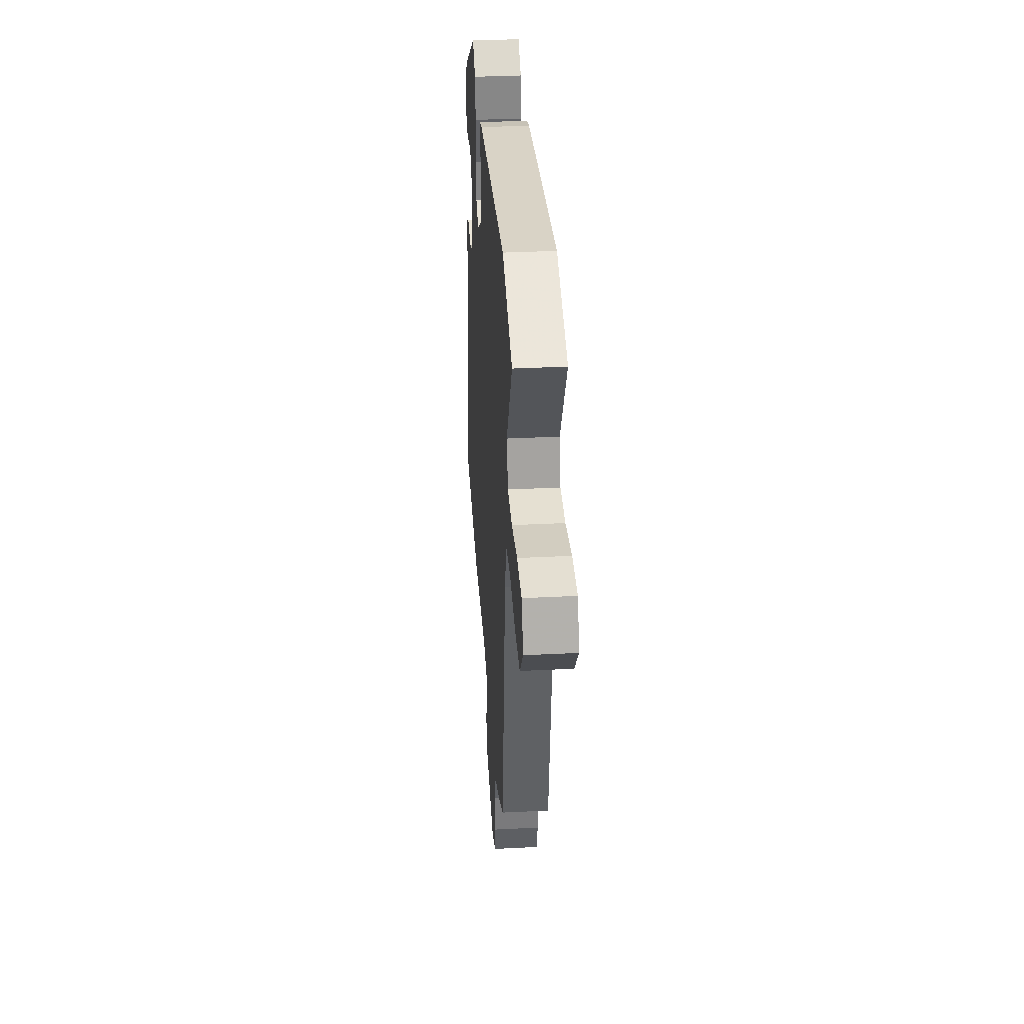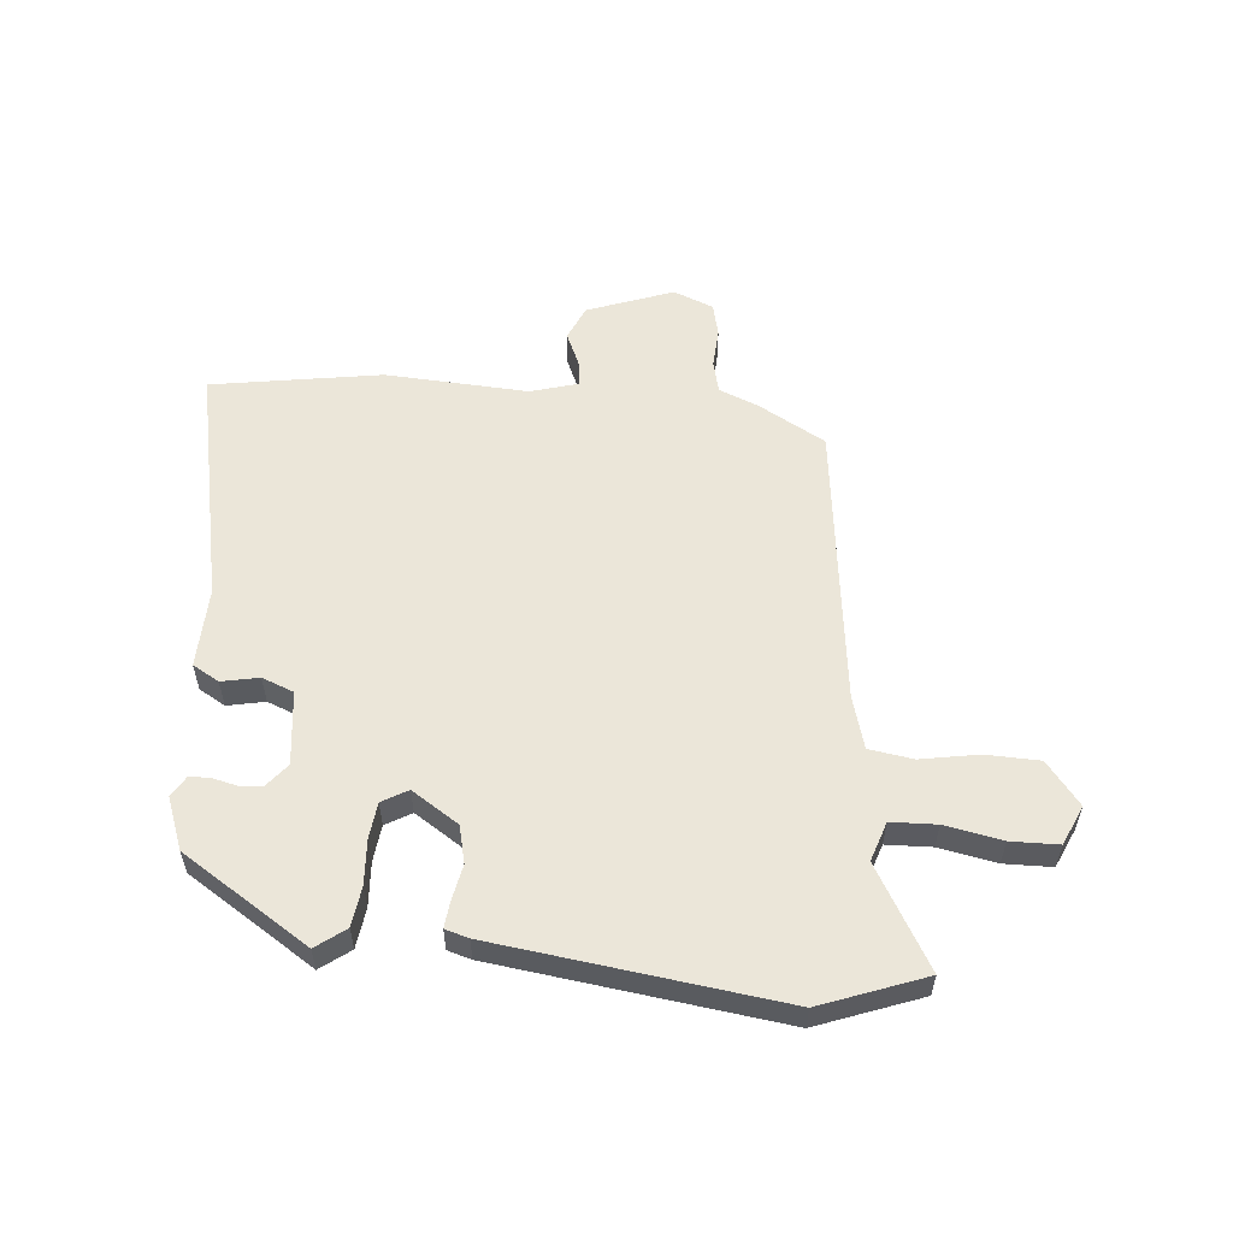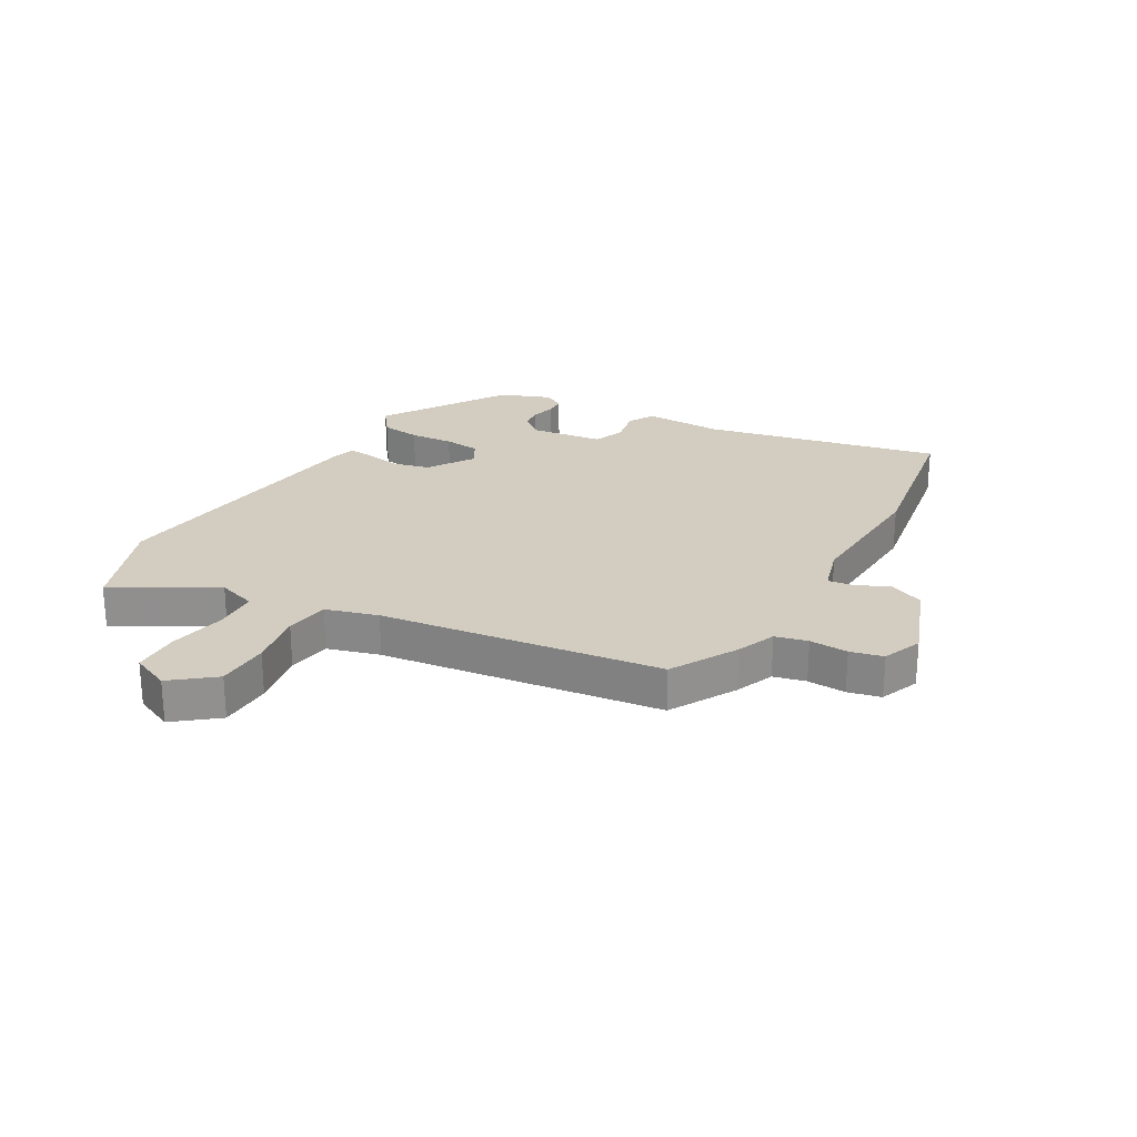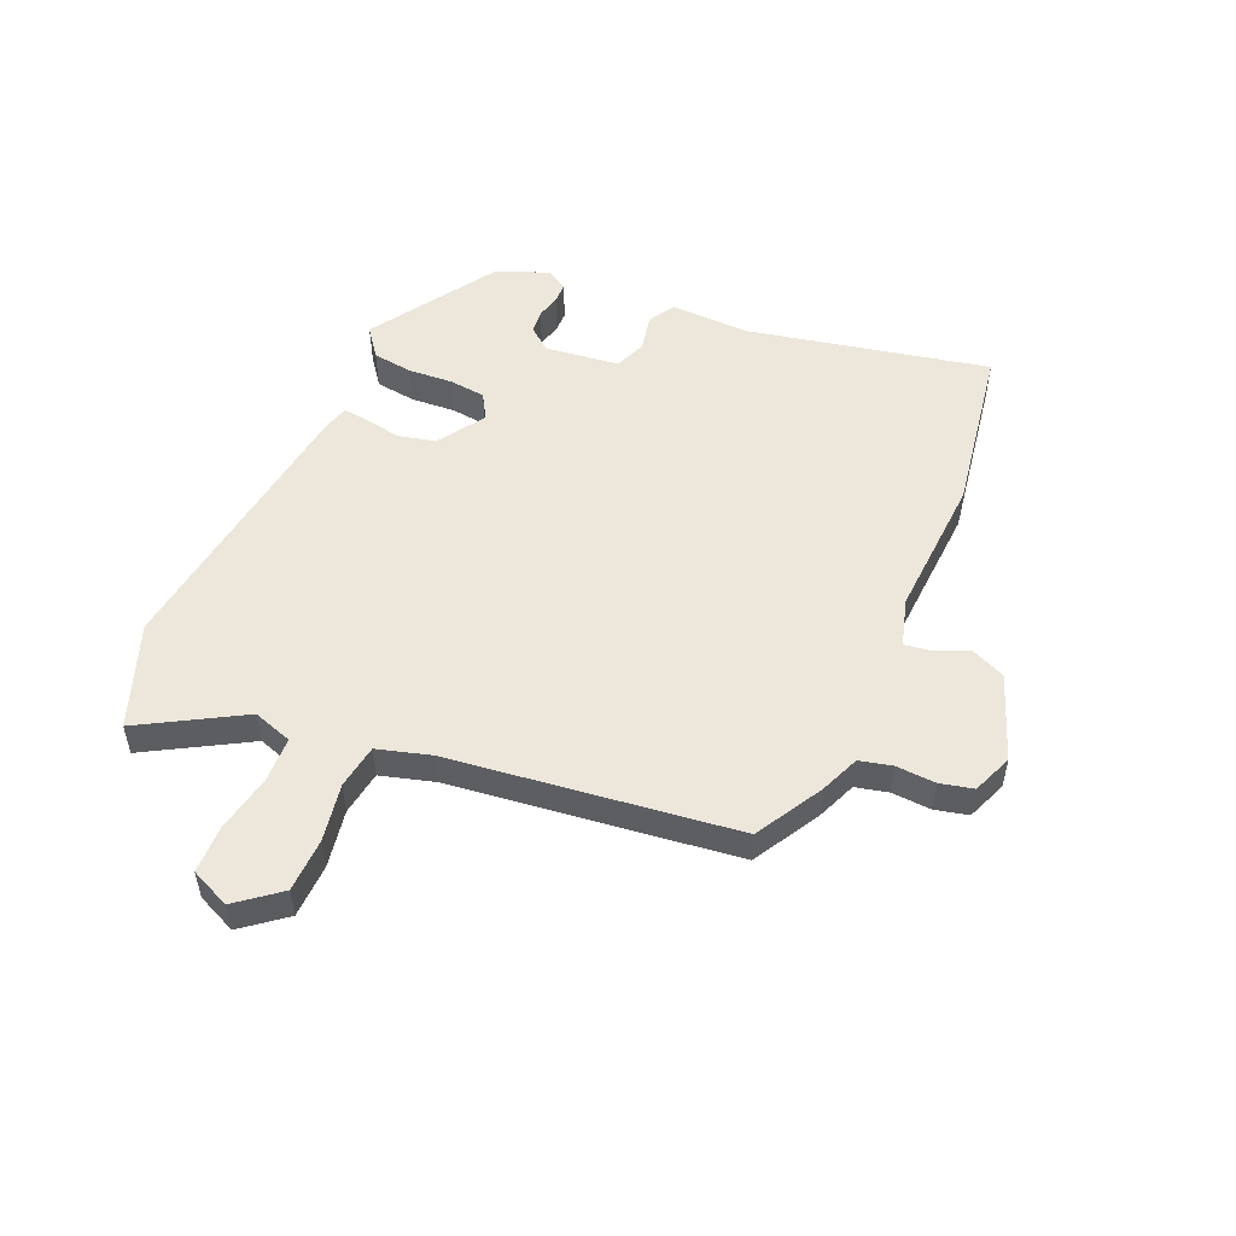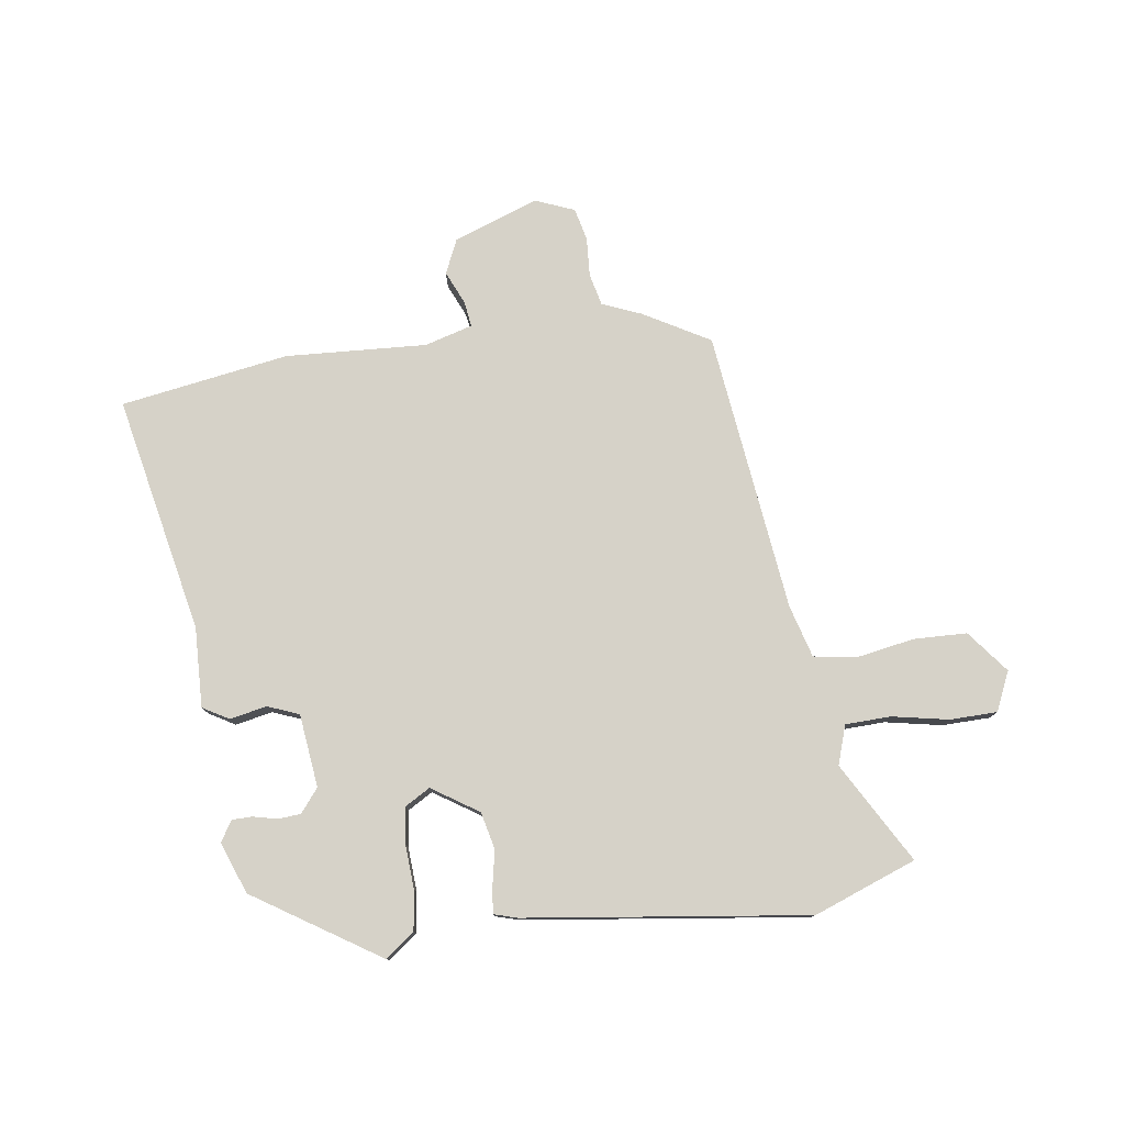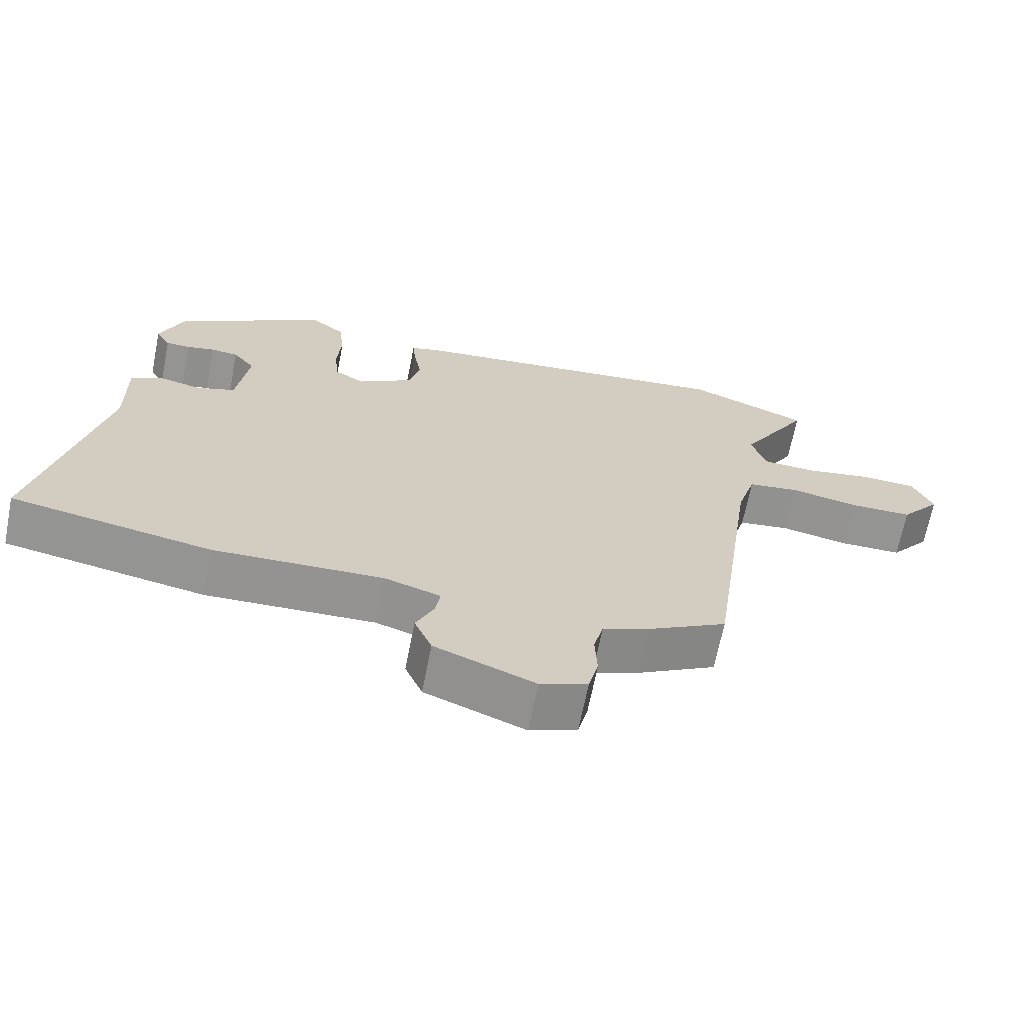
<metadata>
{"format":"obj","ext":"obj","renderer":"f3d","projection":"perspective","resolution":1024,"background":"white","views":[{"elev":34.7,"azim":86.1,"up":"+Z"},{"elev":56.5,"azim":6.2,"up":"+Y"},{"elev":24.7,"azim":120.5,"up":"+Y"},{"elev":52.1,"azim":114.4,"up":"+Y"},{"elev":78.1,"azim":-6.9,"up":"+Y"},{"elev":-67.0,"azim":-11.2,"up":"+Z"}]}
</metadata>
<code>
v -0.328 0.07 -0.531
v -0.615 0.07 -0.479
v -0.524 0.07 -0.075
v -0.526 0.07 0.061
v -0.481 0.07 0.086
v -0.418 0.07 0.072
v -0.364 0.07 0.092
v -0.347 0.07 0.217
v -0.378 0.07 0.257
v -0.417 0.07 0.261
v -0.458 0.07 0.252
v -0.493 0.07 0.253
v -0.514 0.07 0.289
v -0.479 0.07 0.376
v -0.263 0.07 0.509
v -0.214 0.07 0.471
v -0.206 0.07 0.403
v -0.212 0.07 0.328
v -0.206 0.07 0.266
v -0.163 0.07 0.24
v -0.083 0.07 0.29
v -0.067 0.07 0.353
v -0.078 0.07 0.415
v -0.082 0.07 0.458
v -0.042 0.07 0.469
v 0.442 0.07 0.523
v 0.616 0.07 0.454
v 0.515 0.07 0.285
v 0.536 0.07 0.218
v 0.613 0.07 0.214
v 0.71 0.07 0.231
v 0.791 0.07 0.228
v 0.82 0.07 0.161
v 0.762 0.07 0.09
v 0.671 0.07 0.089
v 0.574 0.07 0.108
v 0.499 0.07 0.098
v 0.472 0.07 0.009
v 0.405 0.07 -0.471
v 0.291 0.07 -0.533
v 0.224 0.07 -0.559
v 0.21 0.07 -0.614
v 0.213 0.07 -0.68
v 0.199 0.07 -0.736
v 0.131 0.07 -0.762
v -0.013 0.07 -0.706
v -0.038 0.07 -0.647
v -0.012 0.07 -0.591
v -0.005 0.07 -0.547
v -0.086 0.07 -0.522
v -0.328 0 -0.531
v -0.615 0 -0.479
v -0.524 0 -0.075
v -0.526 0 0.061
v -0.481 0 0.086
v -0.418 0 0.072
v -0.364 0 0.092
v -0.347 0 0.217
v -0.378 0 0.257
v -0.417 0 0.261
v -0.458 0 0.252
v -0.493 0 0.253
v -0.514 0 0.289
v -0.479 0 0.376
v -0.263 0 0.509
v -0.214 0 0.471
v -0.206 0 0.403
v -0.212 0 0.328
v -0.206 0 0.266
v -0.163 0 0.24
v -0.083 0 0.29
v -0.067 0 0.353
v -0.078 0 0.415
v -0.082 0 0.458
v -0.042 0 0.469
v 0.442 0 0.523
v 0.616 0 0.454
v 0.515 0 0.285
v 0.536 0 0.218
v 0.613 0 0.214
v 0.71 0 0.231
v 0.791 0 0.228
v 0.82 0 0.161
v 0.762 0 0.09
v 0.671 0 0.089
v 0.574 0 0.108
v 0.499 0 0.098
v 0.472 0 0.009
v 0.405 0 -0.471
v 0.291 0 -0.533
v 0.224 0 -0.559
v 0.21 0 -0.614
v 0.213 0 -0.68
v 0.199 0 -0.736
v 0.131 0 -0.762
v -0.013 0 -0.706
v -0.038 0 -0.647
v -0.012 0 -0.591
v -0.005 0 -0.547
v -0.086 0 -0.522
f 46 47 48
f 45 46 48
f 44 45 48
f 43 44 48
f 42 43 48
f 41 42 48 49
f 41 49 50
f 40 41 50
f 39 40 50
f 38 39 50
f 34 35 36
f 33 34 36
f 32 33 36
f 31 32 36
f 30 31 36
f 29 30 36 37
f 28 29 37
f 26 27 28
f 25 26 28
f 24 25 28
f 23 24 28
f 22 23 28
f 37 38 50
f 28 37 50
f 22 28 50
f 21 22 50
f 16 17 18
f 15 16 18
f 14 15 18
f 13 14 18
f 12 13 18
f 11 12 18
f 10 11 18
f 9 10 18 19
f 8 9 19 20
f 3 4 5 6
f 3 6 7
f 2 3 7
f 1 2 7
f 50 1 7
f 21 50 7
f 20 21 7
f 7 8 20
f 98 97 96
f 98 96 95
f 98 95 94
f 98 94 93
f 98 93 92
f 99 98 92 91
f 100 99 91
f 100 91 90
f 100 90 89
f 100 89 88
f 86 85 84
f 86 84 83
f 86 83 82
f 86 82 81
f 86 81 80
f 87 86 80 79
f 87 79 78
f 78 77 76
f 78 76 75
f 78 75 74
f 78 74 73
f 78 73 72
f 100 88 87
f 100 87 78
f 100 78 72
f 100 72 71
f 68 67 66
f 68 66 65
f 68 65 64
f 68 64 63
f 68 63 62
f 68 62 61
f 68 61 60
f 69 68 60 59
f 70 69 59 58
f 56 55 54 53
f 57 56 53
f 57 53 52
f 57 52 51
f 57 51 100
f 57 100 71
f 57 71 70
f 70 58 57
f 1 51 52 2
f 2 52 53 3
f 3 53 54 4
f 4 54 55 5
f 5 55 56 6
f 6 56 57 7
f 7 57 58 8
f 8 58 59 9
f 9 59 60 10
f 10 60 61 11
f 11 61 62 12
f 12 62 63 13
f 13 63 64 14
f 14 64 65 15
f 15 65 66 16
f 16 66 67 17
f 17 67 68 18
f 18 68 69 19
f 19 69 70 20
f 20 70 71 21
f 21 71 72 22
f 22 72 73 23
f 23 73 74 24
f 24 74 75 25
f 25 75 76 26
f 26 76 77 27
f 27 77 78 28
f 28 78 79 29
f 29 79 80 30
f 30 80 81 31
f 31 81 82 32
f 32 82 83 33
f 33 83 84 34
f 34 84 85 35
f 35 85 86 36
f 36 86 87 37
f 37 87 88 38
f 38 88 89 39
f 39 89 90 40
f 40 90 91 41
f 41 91 92 42
f 42 92 93 43
f 43 93 94 44
f 44 94 95 45
f 45 95 96 46
f 46 96 97 47
f 47 97 98 48
f 48 98 99 49
f 49 99 100 50
f 50 100 51 1

</code>
